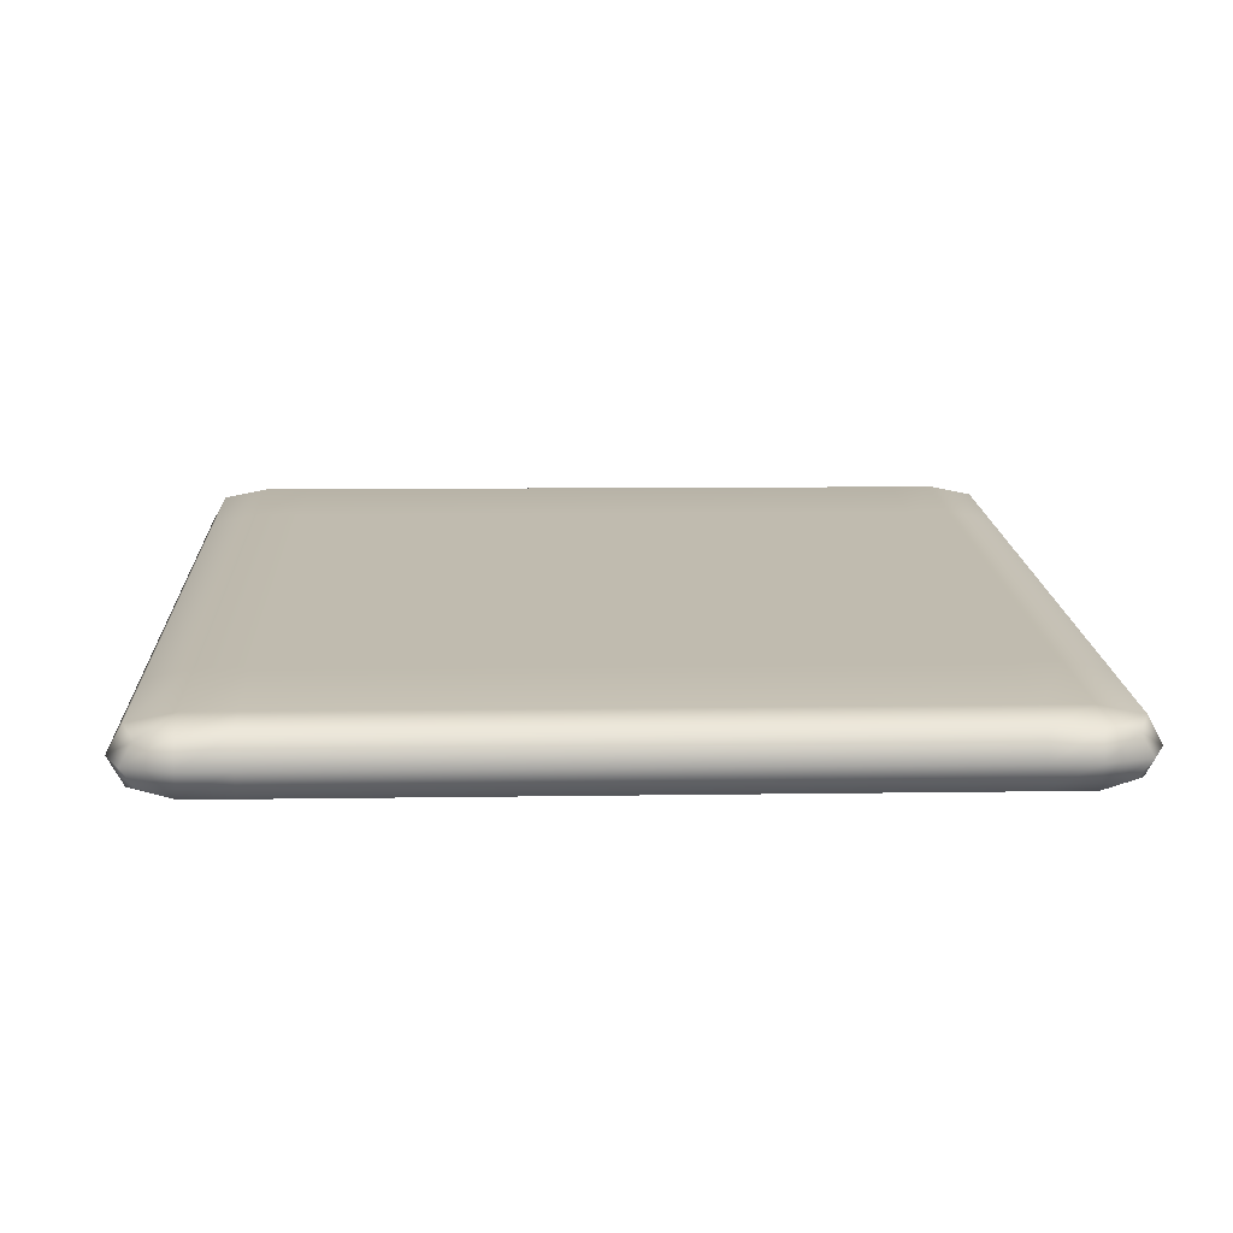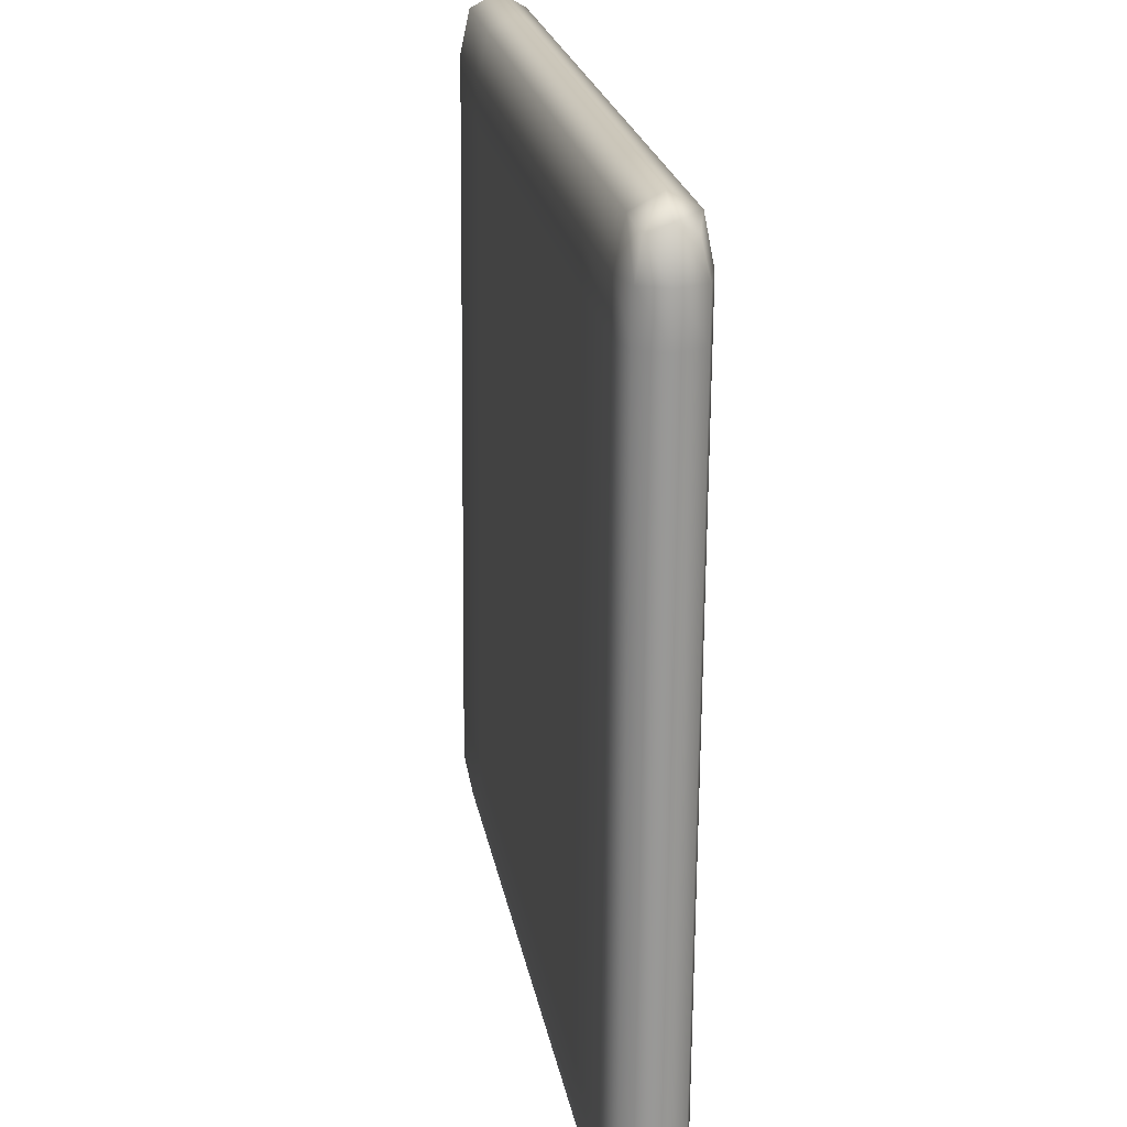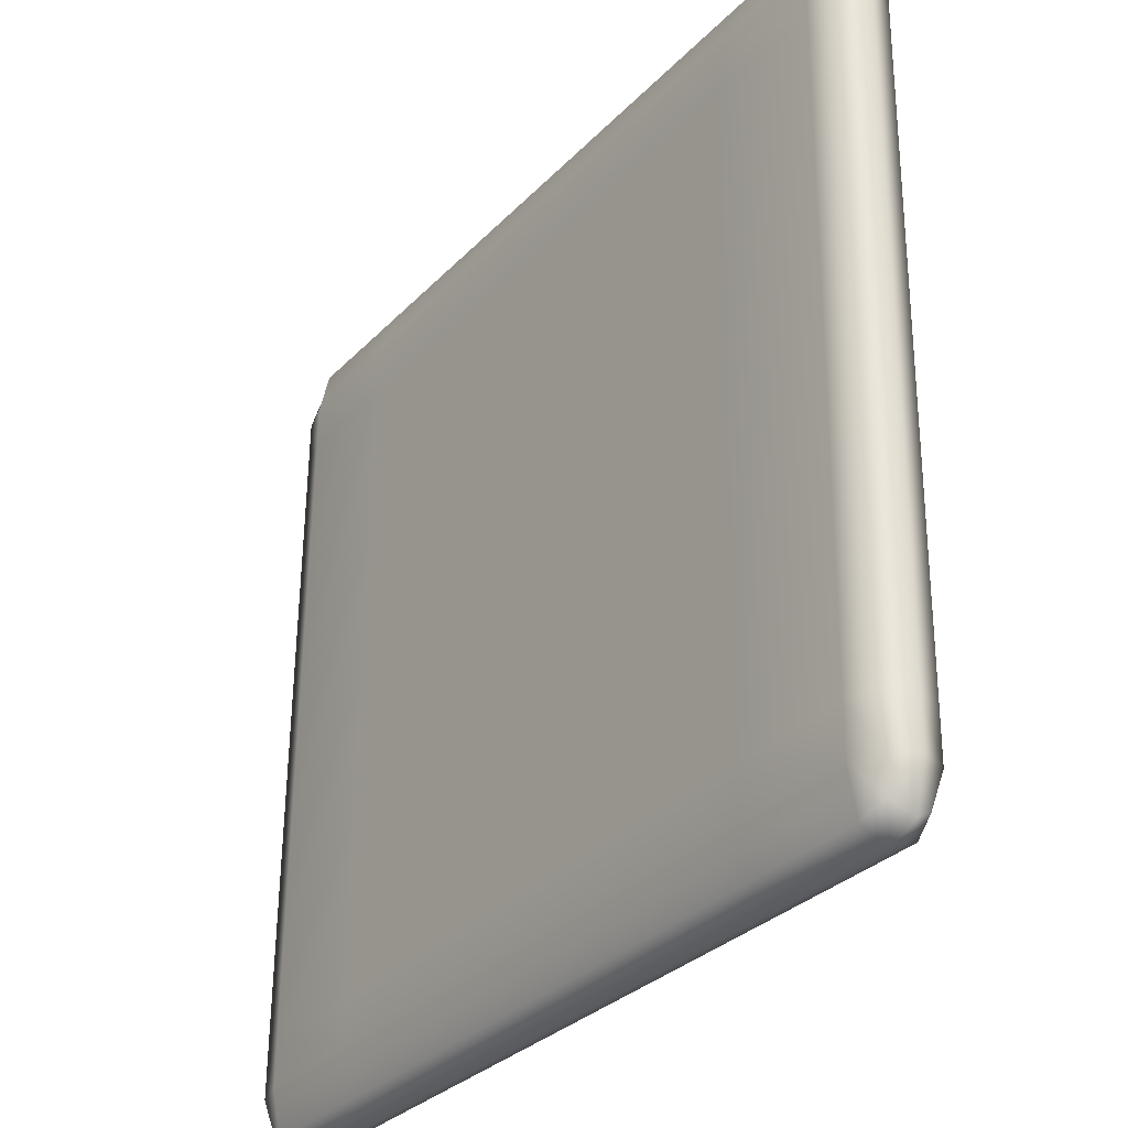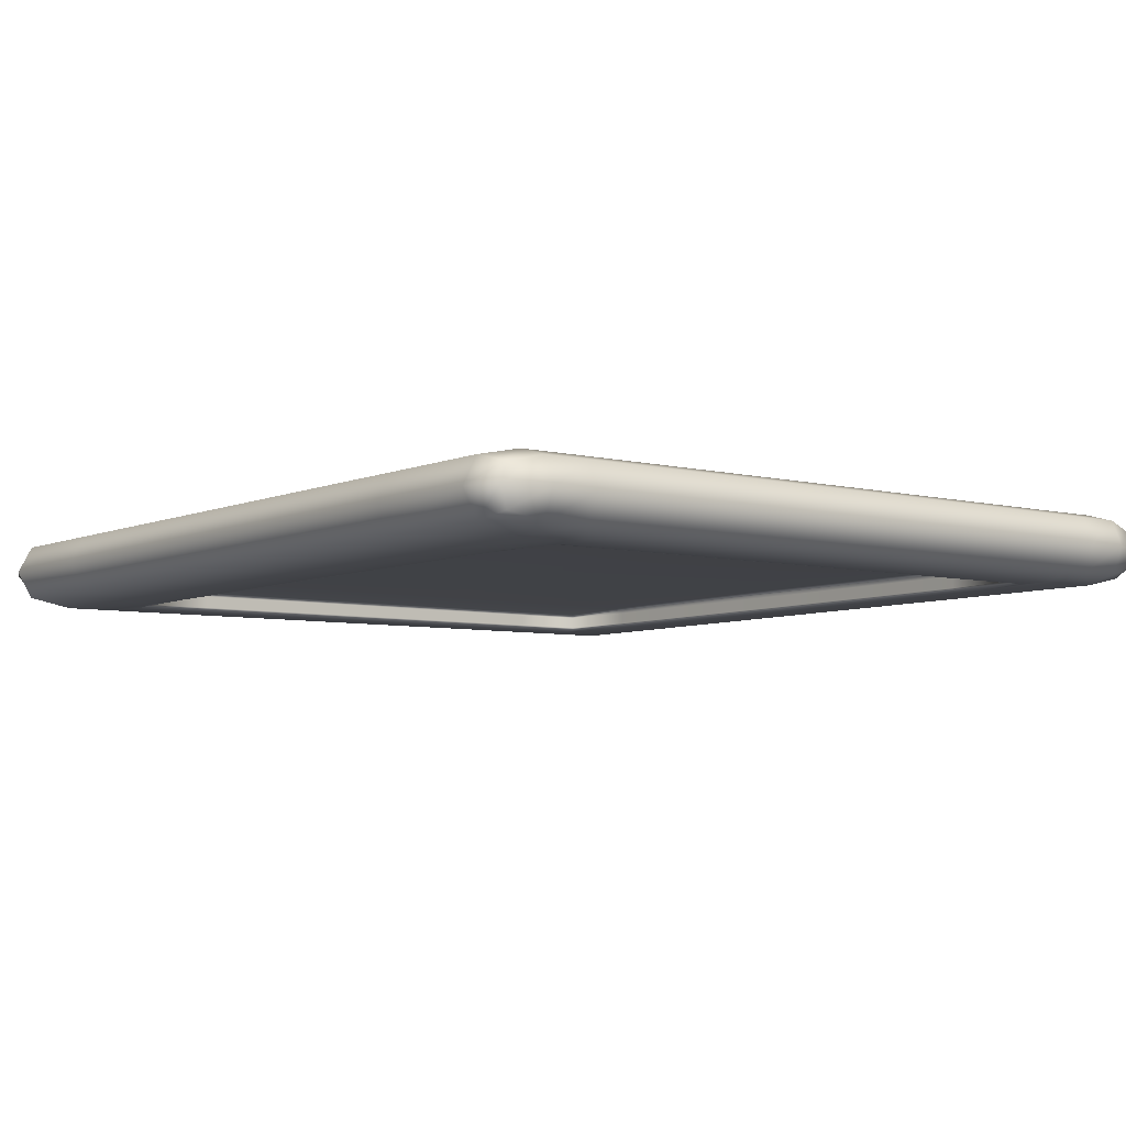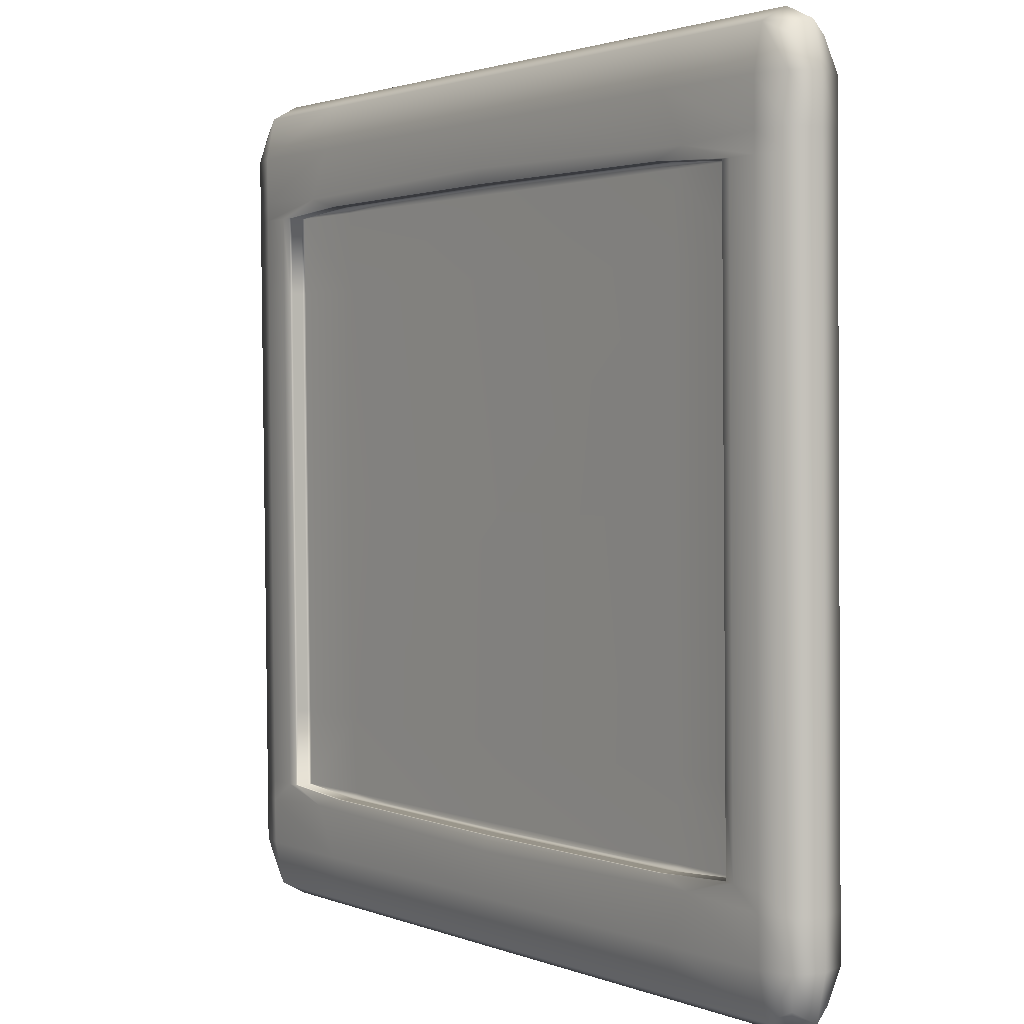
<metadata>
{"format":"obj","ext":"obj","renderer":"f3d","projection":"perspective","resolution":1024,"background":"white","views":[{"elev":17.4,"azim":87.1,"up":"+Z"},{"elev":21.4,"azim":78.9,"up":"+Y"},{"elev":-31.4,"azim":53.3,"up":"+Y"},{"elev":-4.8,"azim":50.4,"up":"+Z"},{"elev":2.1,"azim":-127.2,"up":"+Y"}]}
</metadata>
<code>
g default
v -306.4 6.569 43.34
v -306.3 25.34 43.19
v -306.4 6.562 42.4
v -306.3 25.34 42.25
v -286.9 6.489 42.9
v -286.8 25.26 42.75
v -286.9 6.496 43.83
v -286.8 25.27 43.69
v -303 25.59 42.17
v -303 6.277 42.32
v -303.1 6.287 43.59
v -303 25.6 43.44
v -290.1 25.54 42.5
v -290.2 6.229 42.65
v -290.2 6.239 43.92
v -290.2 25.55 43.76
v -289.5 23.35 42.33
v -303.6 23.4 41.97
v -306.5 23.52 42.1
v -306.5 23.53 43.36
v -303 23.52 43.66
v -290.2 23.47 43.99
v -286.6 23.46 43.87
v -286.6 23.45 42.61
v -289.5 8.47 42.45
v -303.7 8.523 42.09
v -306.6 8.425 42.22
v -306.6 8.435 43.48
v -303.1 8.424 43.78
v -290.2 8.376 44.11
v -286.7 8.361 43.99
v -286.7 8.351 42.73
v -301.1 23.13 42.55
v -301.2 8.79 42.66
v -292 23.1 42.78
v -292 8.756 42.89
v -290.4 23.13 42.7
v -302.7 23.17 42.38
v -302.8 8.761 42.49
v -290.4 8.715 42.81
v -290.4 23.12 42.41
v -302.7 23.17 42.1
v -302.8 8.759 42.21
v -290.4 8.713 42.52
v -302.7 21.17 42.53
v -304.8 21.18 42.34
v -304.8 21.17 42.06
v -305 21.17 41.95
v -306.5 21.18 42.12
v -306.5 21.19 43.38
v -303 21.18 43.68
v -290.2 21.13 44.01
v -286.7 21.12 43.89
v -286.6 21.11 42.63
v -288.1 21.11 42.39
v -288.3 21.11 42.48
v -288.3 21.12 42.77
v -290.4 21.12 42.85
v -302.8 10.74 42.62
v -304.8 10.75 42.43
v -304.8 10.75 42.14
v -305.1 10.75 42.04
v -306.6 10.75 42.2
v -306.6 10.76 43.46
v -303.1 10.75 43.76
v -290.2 10.7 44.09
v -286.7 10.69 43.97
v -286.7 10.68 42.71
v -288.1 10.68 42.47
v -288.4 10.69 42.56
v -288.4 10.69 42.85
v -290.4 10.7 42.93
v -287.4 8.352 42.5
v -302.7 23.17 42.02
v -304.8 23.04 42.04
v -304.8 21.17 41.99
v -290.4 23.12 42.34
v -296.5 23.19 42.25
v -288.3 21.11 42.41
v -288.3 22.98 42.47
v -302.8 8.759 42.14
v -296.6 8.693 42.37
v -290.4 8.712 42.45
v -296.6 23.19 42.54
v -290.4 23.13 42.79
v -302.7 23.17 42.47
v -304.8 23.04 42.33
v -304.8 21.18 42.43
v -296.6 8.696 42.65
v -302.8 8.762 42.58
v -296.6 8.739 42.79
v -290.4 8.716 42.9
v -288.3 22.98 42.75
v -288.3 21.12 42.86
v -290.4 23.12 42.55
v -302.7 23.17 42.23
v -304.8 21.18 42.2
v -302.8 8.76 42.35
v -290.4 8.714 42.66
v -288.3 21.11 42.62
v -304.8 15.96 42.38
v -302.8 15.95 42.58
v -304.8 10.75 42.52
v -304.8 15.96 42.1
v -304.8 10.75 42.28
v -305 15.96 41.99
v -304.8 10.75 42.07
v -306.5 15.97 42.16
v -305.8 10.75 42.01
v -306.6 15.98 43.42
v -306.8 10.76 42.82
v -303 15.96 43.72
v -305.8 10.76 43.69
v -290.2 15.92 44.05
v -296.6 10.73 43.93
v -286.7 15.9 43.93
v -287.4 10.69 44.16
v -286.6 15.89 42.67
v -286.4 10.68 43.35
v -287.4 10.68 42.48
v -288.1 15.9 42.43
v -288.4 10.68 42.49
v -288.3 15.9 42.52
v -288.4 10.69 42.7
v -288.4 15.9 42.81
v -288.4 10.69 42.94
v -290.4 15.91 42.89
v -296.6 10.72 42.79
v -304.8 8.898 42.44
v -302.8 8.891 42.63
v -304.8 8.895 42.15
v -305.1 8.895 42.05
v -306.6 8.903 42.21
v -306.6 8.913 43.48
v -303.1 8.901 43.78
v -290.2 8.853 44.11
v -286.7 8.838 43.99
v -286.7 8.828 42.72
v -288.1 8.832 42.48
v -288.4 8.834 42.58
v -288.4 8.836 42.86
v -290.4 8.845 42.95
v -306.5 24.59 43.35
v -306.5 25.6 42.71
v -306.5 24.58 42.09
v -306.8 23.53 42.72
v -305.8 25.6 42.1
v -303 24.57 41.97
v -305.8 23.52 41.91
v -286.6 24.51 42.6
v -286.6 25.53 43.22
v -286.6 24.52 43.86
v -286.4 23.45 43.25
v -303 24.58 43.65
v -305.8 25.61 43.36
v -305.8 23.53 43.59
v -303 25.93 42.8
v -305.9 6.297 43.52
v -306.6 6.295 42.87
v -305.8 6.287 42.25
v -303 5.933 42.96
v -296.5 25.56 42.34
v -290.1 24.52 42.3
v -296.5 23.53 42.15
v -296.6 6.263 43.75
v -296.6 6.253 42.49
v -290.2 5.885 43.29
v -290.2 24.53 43.98
v -296.6 25.57 43.6
v -296.6 23.5 43.83
v -290.1 25.88 43.13
v -287.3 23.45 42.38
v -287.3 25.53 42.57
v -287.4 6.229 43.99
v -287.4 6.219 42.72
v -286.7 6.221 43.37
v -287.4 25.54 43.84
v -287.4 23.46 44.06
v -296.6 21.15 42.71
v -302.7 23.03 42.52
v -296.6 23.15 42.68
v -290.4 22.99 42.84
v -306.5 23.04 42.1
v -305 23.04 41.94
v -305.8 21.18 41.93
v -306.5 23.05 43.36
v -306.8 21.19 42.74
v -303 23.04 43.67
v -305.8 21.19 43.61
v -290.2 22.99 43.99
v -296.6 21.16 43.84
v -286.6 22.98 43.87
v -287.4 21.12 44.08
v -286.6 22.97 42.61
v -286.4 21.11 43.26
v -287.3 21.11 42.4
v -288.1 22.97 42.37
v -303 7.321 42.11
v -296.6 8.344 42.27
v -290.2 7.273 42.43
v -306.6 7.336 42.23
v -305.8 8.421 42.03
v -306.6 7.346 43.49
v -306.8 8.431 42.84
v -303.1 7.335 43.79
v -305.9 8.434 43.71
v -290.2 7.287 44.12
v -296.6 8.4 43.94
v -286.7 7.272 44
v -287.4 8.365 44.18
v -286.7 7.262 42.74
v -286.4 8.355 43.36
v -306.8 24.59 42.72
v -305.8 24.58 41.9
v -286.4 24.51 43.24
v -305.8 24.59 43.58
v -305.8 25.94 42.73
v -305.8 5.944 42.89
v -296.5 24.55 42.14
v -296.6 5.909 43.12
v -296.6 24.56 43.82
v -296.6 25.91 42.97
v -287.3 24.51 42.37
v -287.4 5.875 43.36
v -287.4 24.52 44.05
v -287.4 25.87 43.2
v -296.6 23.01 42.69
v -305.8 23.04 41.91
v -306.8 23.05 42.73
v -305.8 23.05 43.59
v -296.6 23.02 43.83
v -287.4 22.98 44.07
v -286.4 22.97 43.25
v -287.3 22.97 42.38
v -296.6 7.297 42.27
v -305.8 7.332 42.03
v -306.8 7.342 42.85
v -305.9 7.345 43.72
v -296.6 7.311 43.95
v -287.4 7.276 44.19
v -286.5 7.266 43.37
v -287.4 7.263 42.51
v -304.8 23.04 41.97
v -296.5 23.19 42.18
v -288.3 22.97 42.39
v -296.6 8.693 42.3
v -296.6 23.2 42.63
v -304.8 23.04 42.42
v -296.6 8.696 42.74
v -288.3 22.98 42.84
v -296.5 23.19 42.39
v -304.8 23.04 42.18
v -296.6 8.694 42.51
v -288.3 22.98 42.6
v -304.8 15.96 42.48
v -304.8 15.96 42.24
v -304.8 15.96 42.03
v -305.8 15.96 41.97
v -306.8 15.97 42.78
v -305.8 15.97 43.65
v -296.6 15.94 43.89
v -287.4 15.91 44.12
v -286.4 15.9 43.3
v -287.4 15.89 42.44
v -288.3 15.9 42.45
v -288.3 15.9 42.66
v -288.4 15.9 42.9
v -296.6 15.93 42.75
v -304.8 8.898 42.53
v -304.8 8.896 42.29
v -304.8 8.895 42.08
v -305.8 8.898 42.02
v -306.8 8.909 42.84
v -305.9 8.912 43.71
v -296.6 8.877 43.94
v -287.4 8.843 44.18
v -286.4 8.832 43.36
v -287.4 8.829 42.49
v -288.4 8.833 42.51
v -288.4 8.835 42.72
v -288.4 8.837 42.95
v -296.6 8.868 42.8
v -296.6 15.93 42.75
v -296.6 15.92 42.75
g pCube79
f 20 143 213 146
f 143 2 144 213
f 213 144 4 145
f 146 213 145 19
f 19 145 214 149
f 145 4 147 214
f 214 147 9 148
f 149 214 148 18
f 24 150 215 153
f 150 6 151 215
f 215 151 8 152
f 153 215 152 23
f 21 154 216 156
f 154 12 155 216
f 216 155 2 143
f 156 216 143 20
f 2 155 217 144
f 155 12 157 217
f 217 157 9 147
f 144 217 147 4
f 11 158 218 161
f 158 1 159 218
f 218 159 3 160
f 161 218 160 10
f 18 148 219 164
f 148 9 162 219
f 219 162 13 163
f 164 219 163 17
f 15 165 220 167
f 165 11 161 220
f 220 161 10 166
f 167 220 166 14
f 22 168 221 170
f 168 16 169 221
f 221 169 12 154
f 170 221 154 21
f 9 157 222 162
f 157 12 169 222
f 222 169 16 171
f 162 222 171 13
f 24 172 223 150
f 172 17 163 223
f 223 163 13 173
f 150 223 173 6
f 7 174 224 176
f 174 15 167 224
f 224 167 14 175
f 176 224 175 5
f 23 152 225 178
f 152 8 177 225
f 225 177 16 168
f 178 225 168 22
f 13 171 226 173
f 171 16 177 226
f 226 177 8 151
f 173 226 151 6
f 58 179 227 182
f 179 45 180 227
f 227 180 33 181
f 182 227 181 35
f 49 183 228 185
f 183 19 149 228
f 228 149 18 184
f 185 228 184 48
f 50 186 229 187
f 186 20 146 229
f 229 146 19 183
f 187 229 183 49
f 51 188 230 189
f 188 21 156 230
f 230 156 20 186
f 189 230 186 50
f 52 190 231 191
f 190 22 170 231
f 231 170 21 188
f 191 231 188 51
f 53 192 232 193
f 192 23 178 232
f 232 178 22 190
f 193 232 190 52
f 54 194 233 195
f 194 24 153 233
f 233 153 23 192
f 195 233 192 53
f 54 196 234 194
f 196 55 197 234
f 234 197 17 172
f 194 234 172 24
f 10 198 235 166
f 198 26 199 235
f 235 199 25 200
f 166 235 200 14
f 3 201 236 160
f 201 27 202 236
f 236 202 26 198
f 160 236 198 10
f 1 203 237 159
f 203 28 204 237
f 237 204 27 201
f 159 237 201 3
f 11 205 238 158
f 205 29 206 238
f 238 206 28 203
f 158 238 203 1
f 15 207 239 165
f 207 30 208 239
f 239 208 29 205
f 165 239 205 11
f 7 209 240 174
f 209 31 210 240
f 240 210 30 207
f 174 240 207 15
f 5 211 241 176
f 211 32 212 241
f 241 212 31 209
f 176 241 209 7
f 14 200 242 175
f 200 25 73 242
f 242 73 32 211
f 175 242 211 5
f 48 184 243 76
f 184 18 74 243
f 243 74 42 75
f 76 243 75 47
f 18 164 244 74
f 164 17 77 244
f 244 77 41 78
f 74 244 78 42
f 17 197 245 77
f 197 55 79 245
f 245 79 56 80
f 77 245 80 41
f 25 199 246 83
f 199 26 81 246
f 246 81 43 82
f 83 246 82 44
f 38 84 247 86
f 84 37 85 247
f 247 85 35 181
f 86 247 181 33
f 46 87 248 88
f 87 38 86 248
f 248 86 33 180
f 88 248 180 45
f 40 89 249 92
f 89 39 90 249
f 249 90 34 91
f 92 249 91 36
f 37 93 250 85
f 93 57 94 250
f 250 94 58 182
f 85 250 182 35
f 42 78 251 96
f 78 41 95 251
f 251 95 37 84
f 96 251 84 38
f 47 75 252 97
f 75 42 96 252
f 252 96 38 87
f 97 252 87 46
f 44 82 253 99
f 82 43 98 253
f 253 98 39 89
f 99 253 89 40
f 41 80 254 95
f 80 56 100 254
f 254 100 57 93
f 95 254 93 37
f 60 101 255 103
f 101 46 88 255
f 255 88 45 102
f 103 255 102 59
f 61 104 256 105
f 104 47 97 256
f 256 97 46 101
f 105 256 101 60
f 62 106 257 107
f 106 48 76 257
f 257 76 47 104
f 107 257 104 61
f 63 108 258 109
f 108 49 185 258
f 258 185 48 106
f 109 258 106 62
f 64 110 259 111
f 110 50 187 259
f 259 187 49 108
f 111 259 108 63
f 65 112 260 113
f 112 51 189 260
f 260 189 50 110
f 113 260 110 64
f 66 114 261 115
f 114 52 191 261
f 261 191 51 112
f 115 261 112 65
f 67 116 262 117
f 116 53 193 262
f 262 193 52 114
f 117 262 114 66
f 68 118 263 119
f 118 54 195 263
f 263 195 53 116
f 119 263 116 67
f 68 120 264 118
f 120 69 121 264
f 264 121 55 196
f 118 264 196 54
f 56 79 265 123
f 79 55 121 265
f 265 121 69 122
f 123 265 122 70
f 57 100 266 125
f 100 56 123 266
f 266 123 70 124
f 125 266 124 71
f 58 94 267 127
f 94 57 125 267
f 267 125 71 126
f 127 267 126 72
f 72 128 284
f 128 59 284
f 268 45 179
f 58 268 179
f 39 129 269 90
f 129 60 103 269
f 269 103 59 130
f 90 269 130 34
f 43 131 270 98
f 131 61 105 270
f 270 105 60 129
f 98 270 129 39
f 26 132 271 81
f 132 62 107 271
f 271 107 61 131
f 81 271 131 43
f 27 133 272 202
f 133 63 109 272
f 272 109 62 132
f 202 272 132 26
f 28 134 273 204
f 134 64 111 273
f 273 111 63 133
f 204 273 133 27
f 29 135 274 206
f 135 65 113 274
f 274 113 64 134
f 206 274 134 28
f 30 136 275 208
f 136 66 115 275
f 275 115 65 135
f 208 275 135 29
f 31 137 276 210
f 137 67 117 276
f 276 117 66 136
f 210 276 136 30
f 32 138 277 212
f 138 68 119 277
f 277 119 67 137
f 212 277 137 31
f 32 73 278 138
f 73 25 139 278
f 278 139 69 120
f 138 278 120 68
f 70 122 279 140
f 122 69 139 279
f 279 139 25 83
f 140 279 83 44
f 71 124 280 141
f 124 70 140 280
f 280 140 44 99
f 141 280 99 40
f 72 126 281 142
f 126 71 141 281
f 281 141 40 92
f 142 281 92 36
f 34 130 282 91
f 130 59 128 282
f 282 128 72 142
f 91 282 142 36
f 127 268 58
f 45 283 102
f 268 283 45
f 284 283 268
f 72 284 268 127
f 284 59 102 283

</code>
